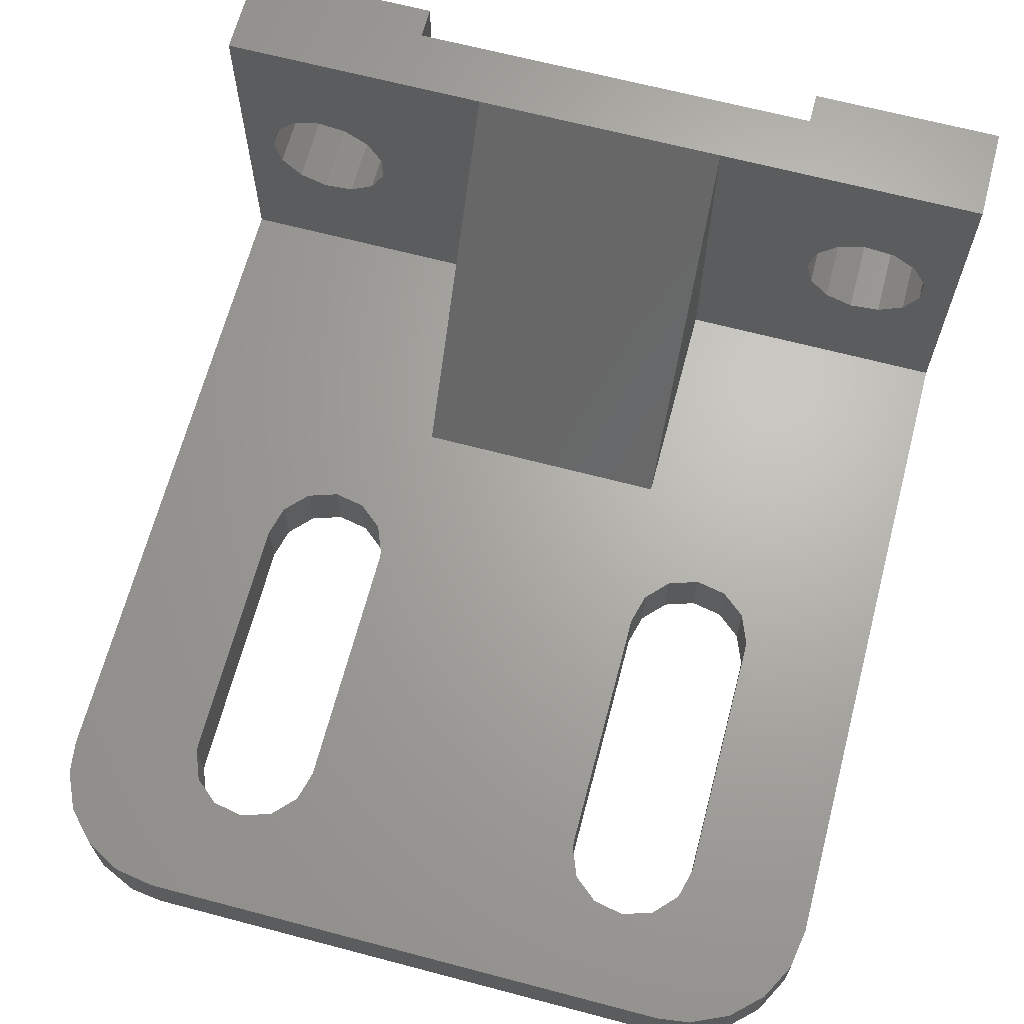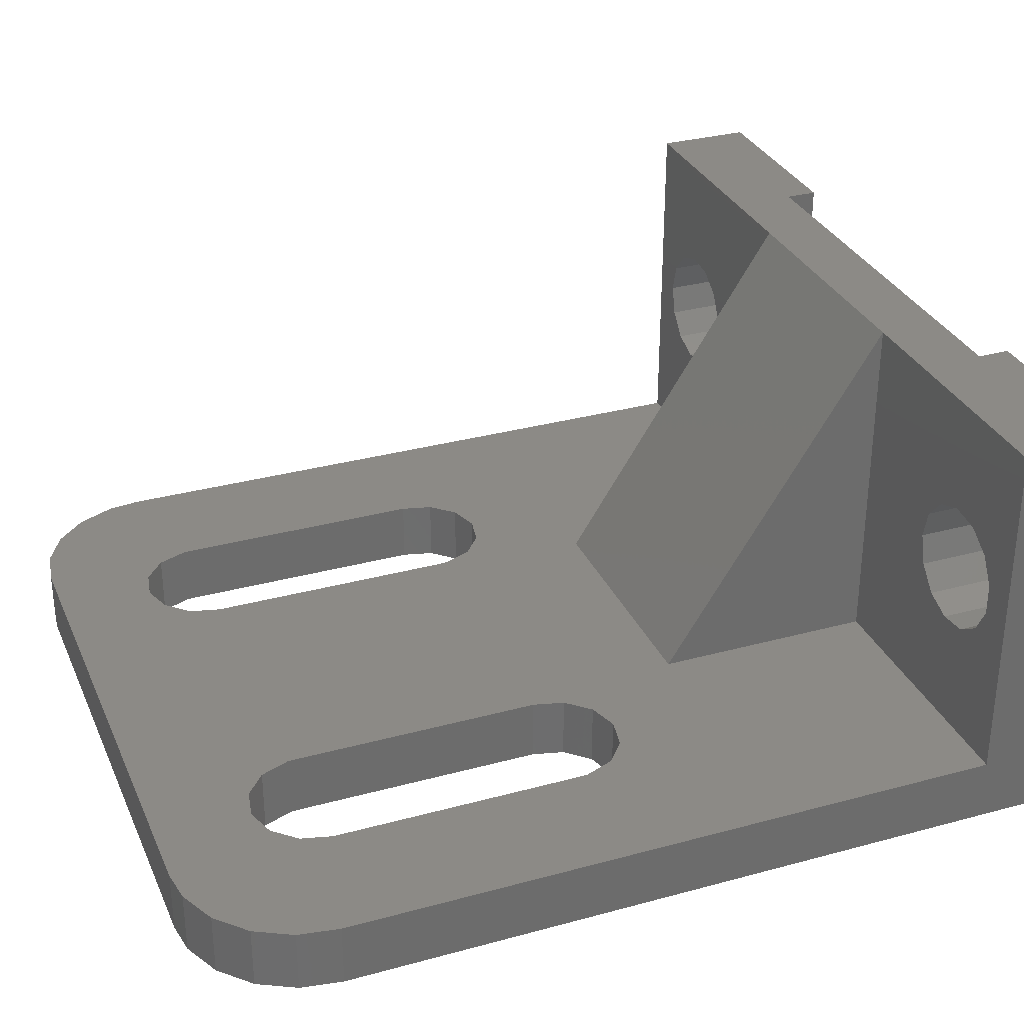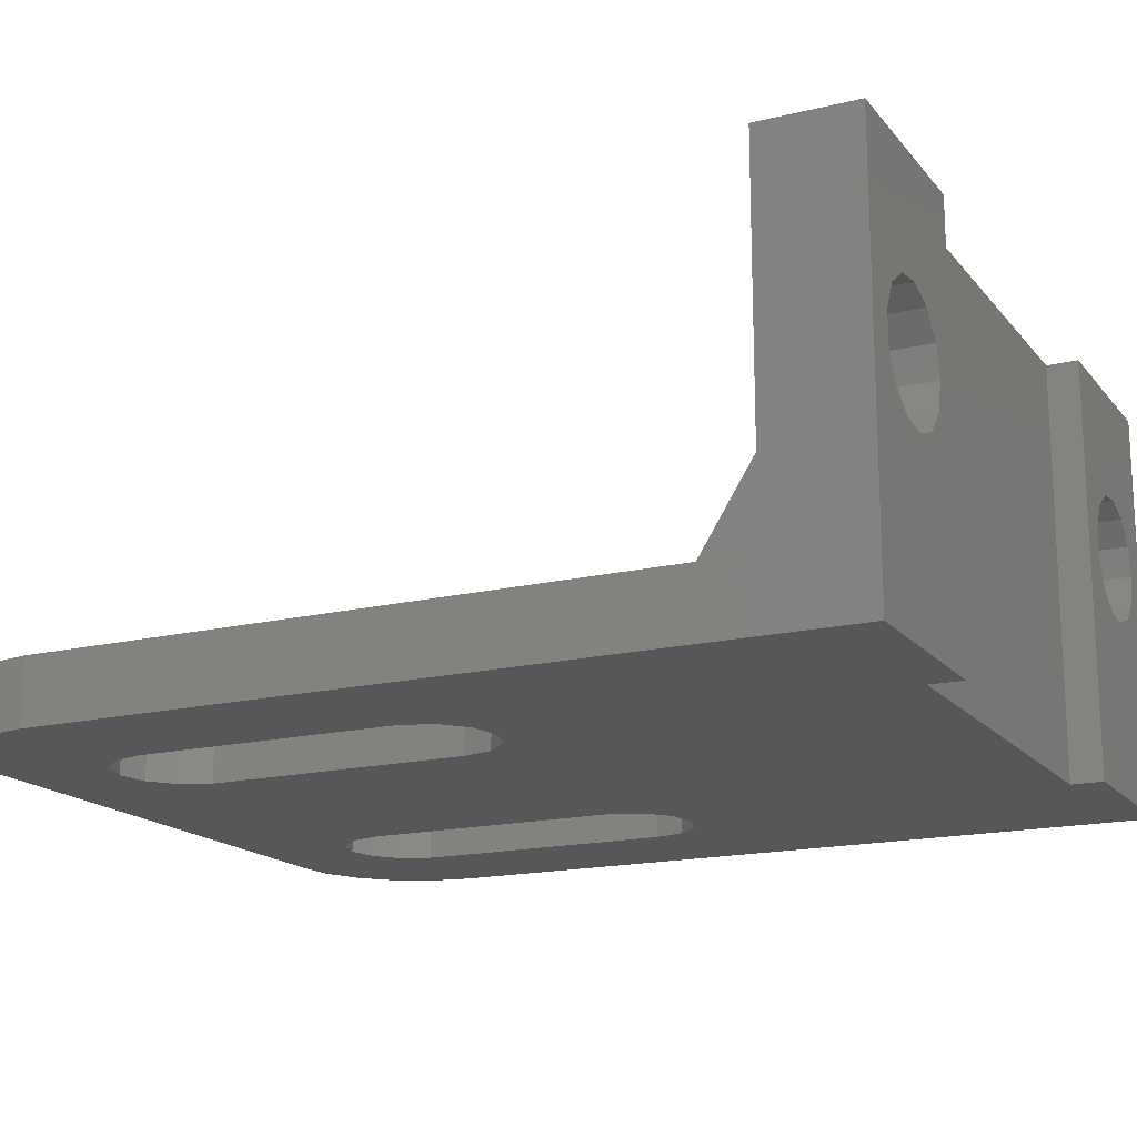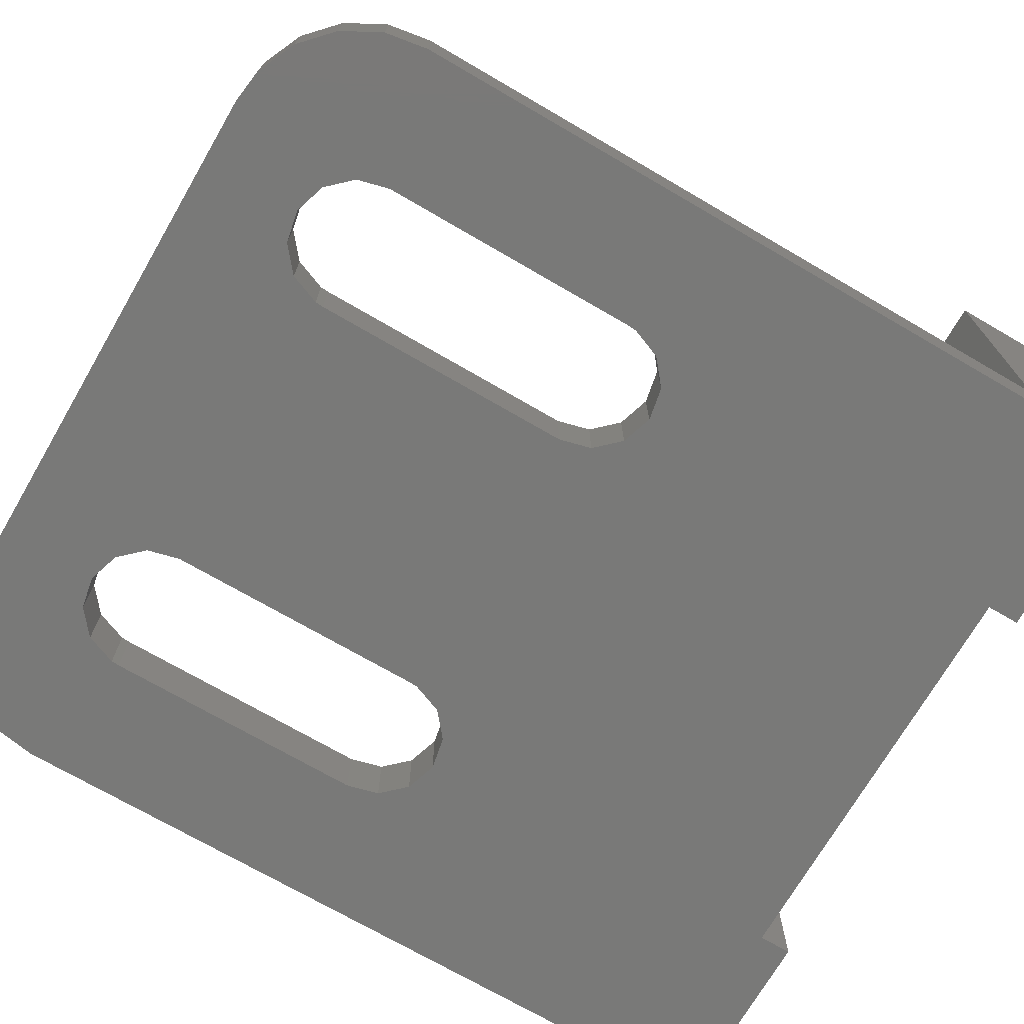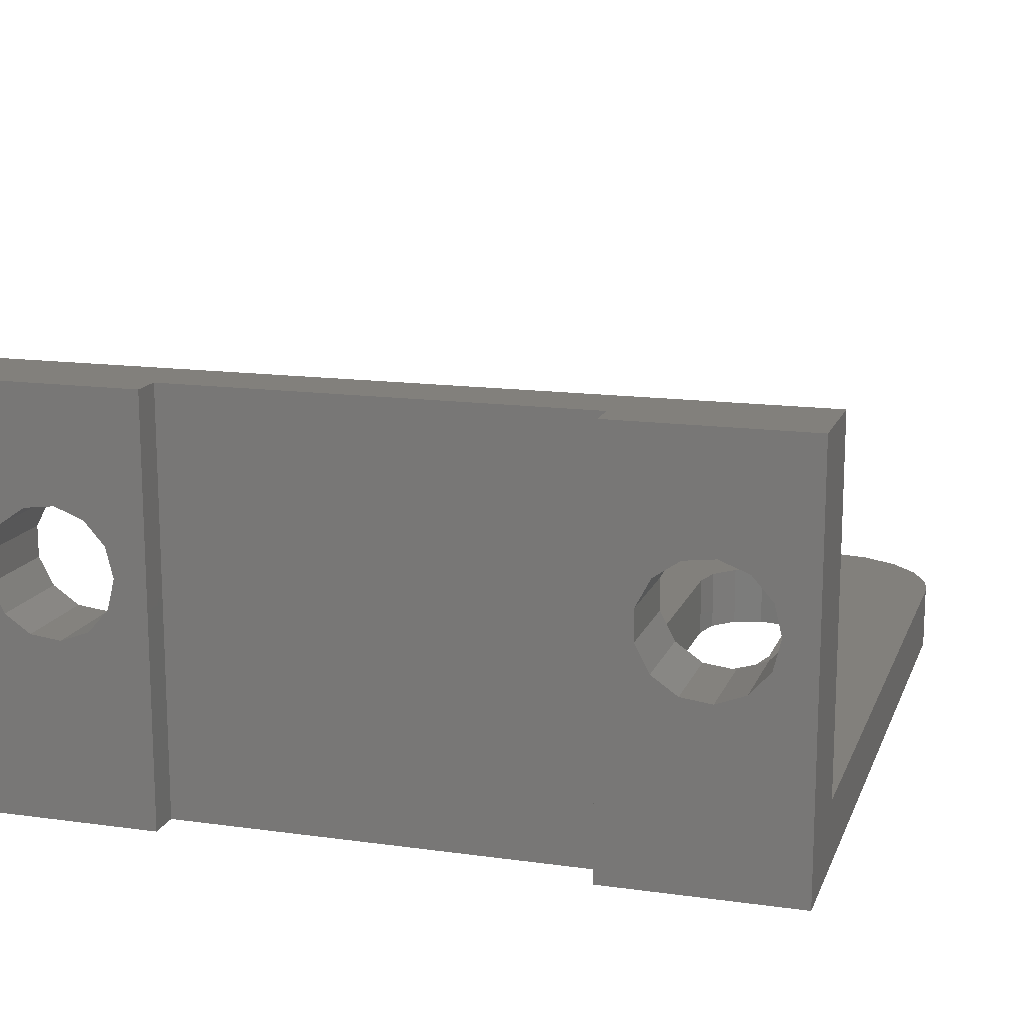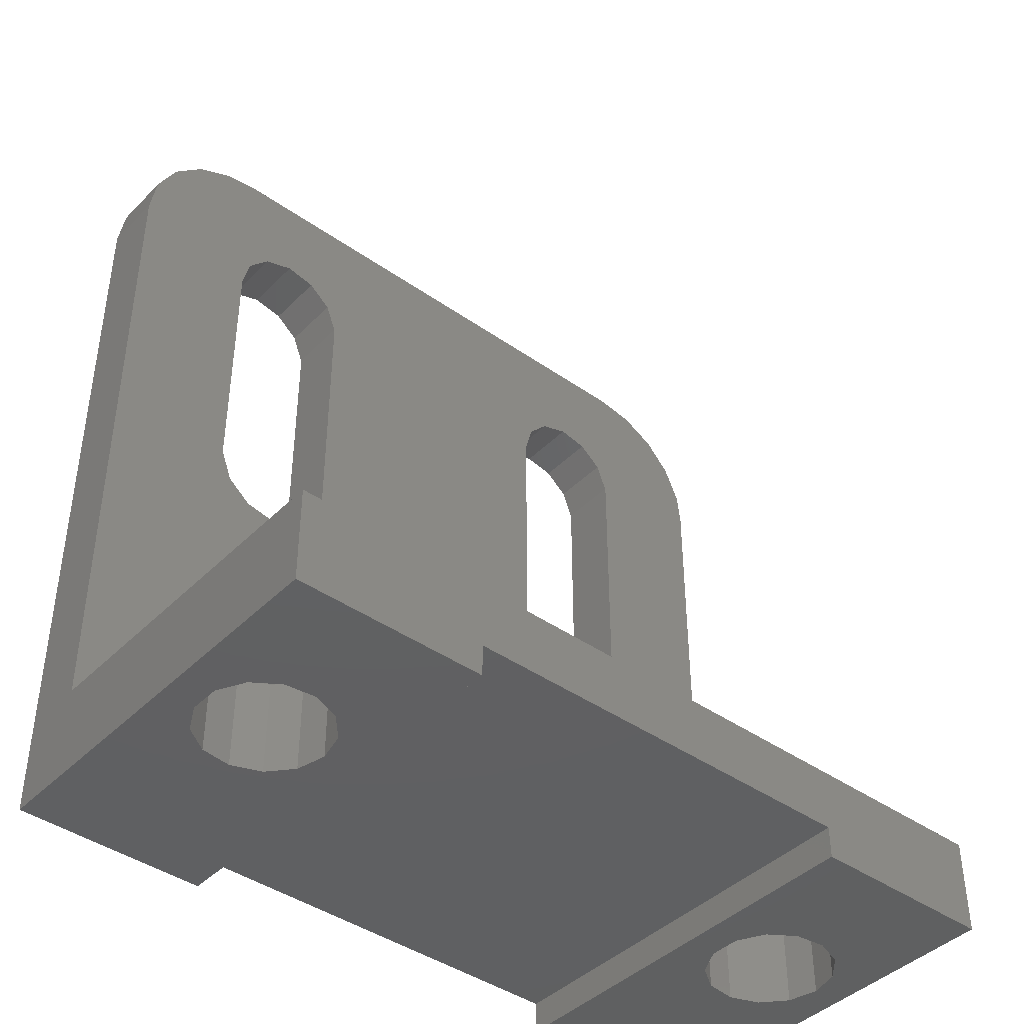
<metadata>
{"format":"stl","ext":"stl","renderer":"f3d","projection":"perspective","resolution":1024,"background":"white","views":[{"elev":66.3,"azim":-165.2,"up":"+Z"},{"elev":31.5,"azim":-111.1,"up":"+Z"},{"elev":-16.9,"azim":-64.0,"up":"+Z"},{"elev":-71.9,"azim":-120.2,"up":"+Z"},{"elev":14.7,"azim":16.7,"up":"+Z"},{"elev":-42.1,"azim":-40.2,"up":"+Y"}]}
</metadata>
<code>
# stl→obj: 162 verts, 336 faces
v 21 28 2
v 4 28 2
v 22.29 27.79 2
v 23.44 27.17 2
v 2.973 27.87 2
v 24.33 26.22 2
v 1.783 27.33 2
v 24.87 25.03 2
v 0.8292 26.44 2
v 18.88 25 2
v 25 24 2
v 19.86 24.81 2
v 20.62 24.17 2
v 20.99 23.24 2
v 25 3 2
v 21 23 2
v 21 15 2
v 20.75 14.04 2
v 16.5 3 2
v 20.07 13.31 2
v 16.5 10 2
v 19.12 13 2
v 8.5 10 2
v 18.14 13.19 2
v 17.38 13.83 2
v 17.01 14.76 2
v 17 15 2
v 17 23 2
v 17.25 23.96 2
v 8 23 2
v 8 15 2
v 8.5 3 2
v 7.752 14.04 2
v 1.844e-17 3 2
v 7.07 13.31 2
v 6.122 13 2
v 5.144 13.19 2
v 4.379 13.83 2
v 2.215e-16 24 2
v 4.015 14.76 2
v 0.213 25.29 2
v 4 15 2
v 17.93 24.69 2
v 5.878 25 2
v 6.856 24.81 2
v 4.93 24.69 2
v 4.248 23.96 2
v 4 23 2
v 7.985 23.24 2
v 7.621 24.17 2
v 21 28 0
v 4 28 0
v 23.77 0 8.426
v 25 0 13
v 23.14 0 9.144
v 22.24 0 9.485
v 24 0 7.5
v 25 0 0
v 23.77 0 6.57
v 19 0 0
v 23.14 0 5.854
v 22.24 0 5.514
v 21.29 0 5.63
v 20.5 0 6.175
v 20.06 0 7.023
v 19 0 13
v 20.06 0 7.981
v 20.5 0 8.828
v 21.29 0 9.371
v 2.215e-16 24 0
v 0 0 0
v 0 0 13
v 6.883e-17 3 13
v 1.059 0 7.981
v 1.505 0 8.828
v 6 0 13
v 2.293 0 9.371
v 3.244 0 9.485
v 4.139 0 9.144
v 4.773 0 8.426
v 5 0 7.5
v 6 0 0
v 4.771 0 6.57
v 4.136 0 5.854
v 3.24 0 5.514
v 2.29 0 5.63
v 1.502 0 6.175
v 1.058 0 7.023
v 25 24 0
v 25 3 13
v 0.213 25.29 0
v 6 1 0
v 0.8292 26.44 0
v 4.015 14.76 0
v 4.379 13.83 0
v 19 1 0
v 5.144 13.19 0
v 6.122 13 0
v 7.07 13.31 0
v 7.752 14.04 0
v 8 15 0
v 8 23 0
v 7.985 23.24 0
v 7.621 24.17 0
v 17.01 14.76 0
v 17.38 13.83 0
v 18.14 13.19 0
v 19.12 13 0
v 20.07 13.31 0
v 20.75 14.04 0
v 21 15 0
v 24.79 25.29 0
v 21 23 0
v 24.17 26.44 0
v 20.99 23.24 0
v 23.22 27.33 0
v 20.62 24.17 0
v 22.03 27.87 0
v 19.86 24.81 0
v 18.88 25 0
v 17.93 24.69 0
v 17.25 23.96 0
v 17 23 0
v 17 15 0
v 1.783 27.33 0
v 4 15 0
v 2.973 27.87 0
v 4 23 0
v 4.248 23.96 0
v 4.93 24.69 0
v 5.878 25 0
v 6.856 24.81 0
v 16.5 3 13
v 19 1 13
v 8.5 3 13
v 6 1 13
v 1.505 3 8.828
v 1.059 3 7.981
v 1.058 3 7.023
v 1.502 3 6.175
v 2.29 3 5.63
v 3.24 3 5.514
v 4.136 3 5.854
v 4.771 3 6.57
v 5 3 7.5
v 4.773 3 8.426
v 4.139 3 9.144
v 3.244 3 9.485
v 2.293 3 9.371
v 23.77 3 6.57
v 23.14 3 5.854
v 22.24 3 5.514
v 21.29 3 5.63
v 24 3 7.5
v 23.77 3 8.426
v 23.14 3 9.144
v 22.24 3 9.485
v 21.29 3 9.371
v 20.5 3 8.828
v 20.06 3 7.981
v 20.06 3 7.023
v 20.5 3 6.175
f 1 2 3
f 3 2 4
f 4 2 5
f 4 5 6
f 6 5 7
f 6 7 8
f 8 7 9
f 8 9 10
f 8 10 11
f 11 10 12
f 11 12 13
f 11 13 14
f 11 14 15
f 15 14 16
f 15 16 17
f 15 17 18
f 15 18 19
f 19 18 20
f 19 20 21
f 21 20 22
f 21 22 23
f 23 22 24
f 23 24 25
f 23 25 26
f 23 26 27
f 23 27 28
f 23 28 29
f 23 29 30
f 23 30 31
f 23 31 32
f 32 31 33
f 32 33 34
f 34 33 35
f 34 35 36
f 34 36 37
f 34 37 38
f 34 38 39
f 39 38 40
f 39 40 41
f 41 40 42
f 10 9 43
f 43 9 41
f 43 41 44
f 43 44 29
f 29 44 45
f 44 41 46
f 46 41 47
f 47 41 48
f 48 41 42
f 30 29 49
f 49 29 50
f 50 29 45
f 51 52 1
f 1 52 2
f 53 54 55
f 55 54 56
f 53 57 54
f 54 57 58
f 58 57 59
f 58 59 60
f 60 59 61
f 60 61 62
f 60 62 63
f 60 63 64
f 60 64 65
f 60 65 66
f 66 65 67
f 66 67 68
f 66 68 54
f 54 68 69
f 54 69 56
f 39 70 34
f 34 70 71
f 34 71 72
f 34 72 73
f 74 75 72
f 72 75 76
f 76 75 77
f 76 77 78
f 76 78 79
f 76 79 80
f 76 80 81
f 76 81 82
f 82 81 83
f 82 83 71
f 71 83 84
f 71 84 85
f 71 85 86
f 71 86 87
f 71 87 88
f 71 88 72
f 72 88 74
f 89 11 58
f 58 11 15
f 58 15 54
f 54 15 90
f 71 70 82
f 82 70 91
f 82 91 92
f 92 91 93
f 92 93 94
f 92 94 95
f 92 95 96
f 96 95 97
f 96 97 98
f 96 98 99
f 96 99 100
f 96 100 101
f 96 101 102
f 96 102 103
f 96 103 104
f 96 104 105
f 96 105 106
f 96 106 107
f 96 107 108
f 96 108 60
f 60 108 109
f 60 109 58
f 58 109 110
f 58 110 89
f 89 110 111
f 89 111 112
f 112 111 113
f 112 113 114
f 114 113 115
f 114 115 116
f 116 115 117
f 116 117 118
f 118 117 119
f 118 119 51
f 51 119 120
f 51 120 104
f 104 120 121
f 104 121 122
f 104 122 123
f 104 123 124
f 104 124 105
f 93 125 94
f 94 125 126
f 126 125 127
f 126 127 128
f 128 127 52
f 128 52 129
f 129 52 130
f 130 52 131
f 131 52 132
f 132 52 104
f 104 52 51
f 90 133 54
f 54 133 134
f 54 134 66
f 133 135 134
f 134 135 136
f 136 135 73
f 136 73 76
f 76 73 72
f 137 138 73
f 73 138 34
f 34 138 139
f 34 139 140
f 34 140 141
f 34 141 32
f 32 141 142
f 32 142 143
f 32 143 144
f 32 144 135
f 135 144 145
f 135 145 146
f 135 146 147
f 135 147 73
f 73 147 148
f 73 148 149
f 73 149 137
f 150 15 151
f 151 15 152
f 152 15 153
f 150 154 15
f 15 154 90
f 90 154 155
f 90 155 156
f 90 156 133
f 133 156 157
f 133 157 158
f 133 158 159
f 133 159 19
f 19 159 160
f 19 160 161
f 19 161 162
f 19 162 15
f 15 162 153
f 81 145 83
f 145 144 83
f 83 144 84
f 144 143 84
f 84 143 85
f 143 142 85
f 85 142 86
f 142 141 86
f 86 141 87
f 141 140 87
f 87 140 88
f 140 139 88
f 88 139 74
f 139 138 74
f 74 138 75
f 138 137 75
f 75 137 77
f 137 149 77
f 77 149 78
f 149 148 78
f 78 148 79
f 148 147 79
f 79 147 80
f 147 146 80
f 80 146 81
f 146 145 81
f 57 154 59
f 154 150 59
f 59 150 61
f 150 151 61
f 61 151 62
f 151 152 62
f 62 152 63
f 152 153 63
f 63 153 64
f 153 162 64
f 64 162 65
f 162 161 65
f 65 161 67
f 161 160 67
f 67 160 68
f 160 159 68
f 68 159 69
f 159 158 69
f 69 158 56
f 158 157 56
f 56 157 55
f 157 156 55
f 55 156 53
f 156 155 53
f 53 155 57
f 155 154 57
f 19 21 133
f 32 135 23
f 60 66 96
f 96 66 134
f 96 134 92
f 92 134 136
f 92 136 82
f 82 136 76
f 23 135 21
f 21 135 133
f 16 14 115
f 115 113 16
f 115 14 117
f 14 13 117
f 117 13 119
f 13 12 119
f 119 12 120
f 12 10 120
f 120 10 121
f 10 43 121
f 121 43 122
f 43 29 122
f 122 29 123
f 29 28 123
f 30 102 31
f 31 102 101
f 42 40 94
f 94 126 42
f 94 40 95
f 40 38 95
f 95 38 97
f 38 37 97
f 97 37 98
f 37 36 98
f 98 36 99
f 36 35 99
f 99 35 100
f 35 33 100
f 100 33 101
f 33 31 101
f 30 49 103
f 103 102 30
f 103 49 104
f 49 50 104
f 104 50 132
f 50 45 132
f 132 45 131
f 45 44 131
f 131 44 130
f 44 46 130
f 130 46 129
f 46 47 129
f 129 47 128
f 47 48 128
f 16 113 17
f 17 113 111
f 27 26 105
f 105 124 27
f 105 26 106
f 26 25 106
f 106 25 107
f 25 24 107
f 107 24 108
f 24 22 108
f 108 22 109
f 22 20 109
f 109 20 110
f 20 18 110
f 110 18 111
f 18 17 111
f 27 124 28
f 28 124 123
f 42 126 48
f 48 126 128
f 52 127 5
f 5 2 52
f 5 127 7
f 127 125 7
f 7 125 9
f 125 93 9
f 9 93 41
f 93 91 41
f 41 91 39
f 91 70 39
f 89 112 8
f 8 11 89
f 8 112 6
f 112 114 6
f 6 114 4
f 114 116 4
f 4 116 3
f 116 118 3
f 3 118 1
f 118 51 1

</code>
